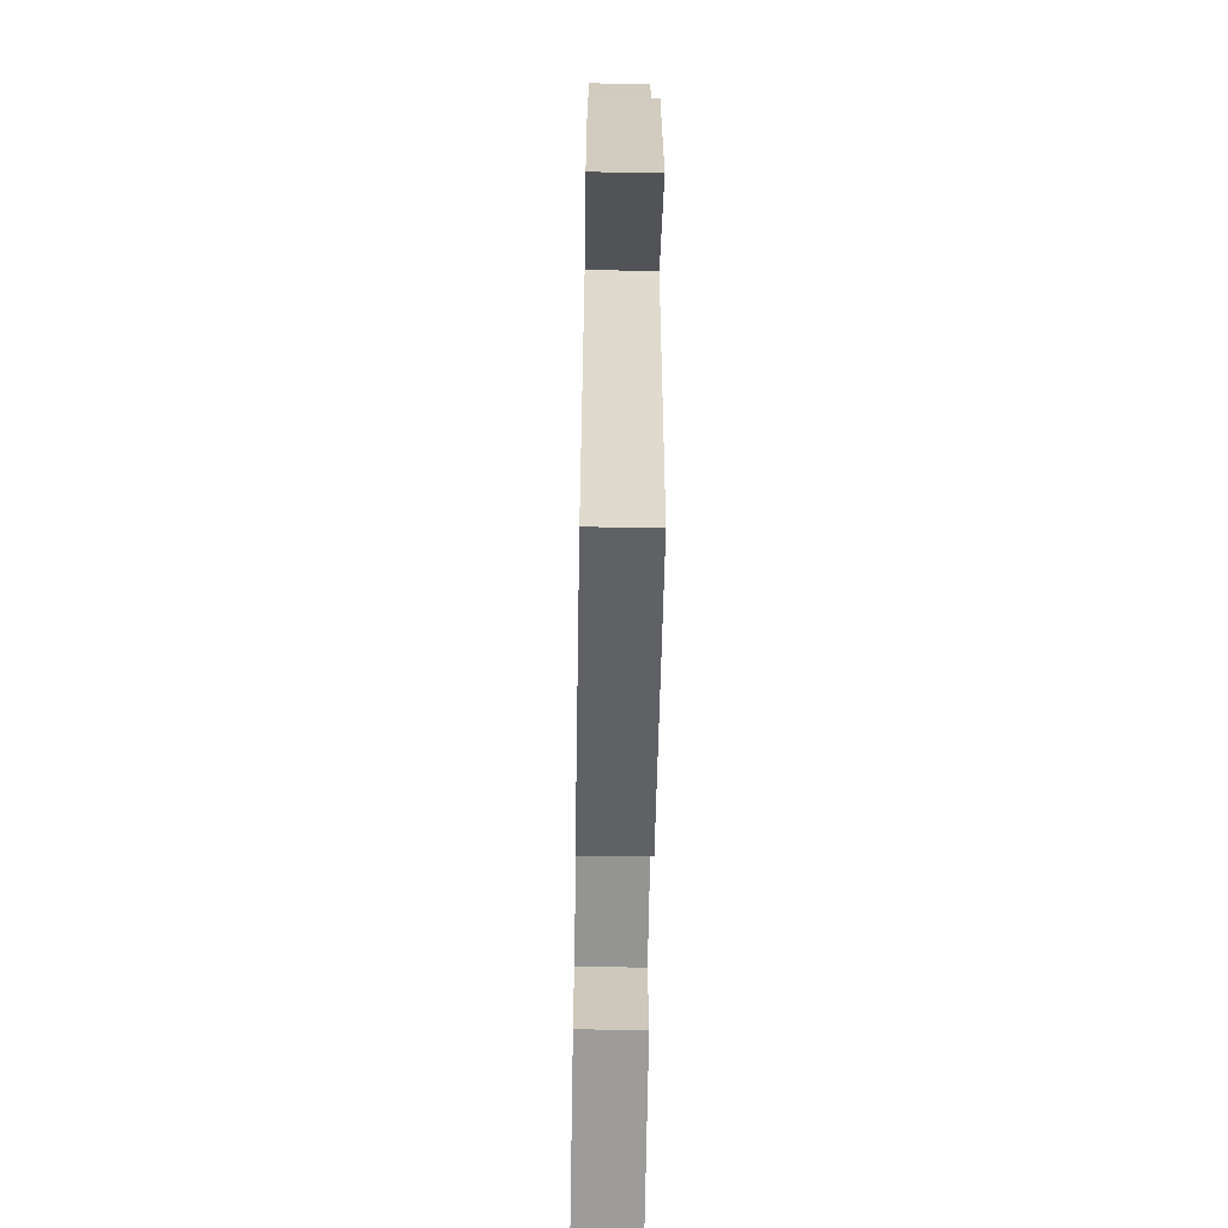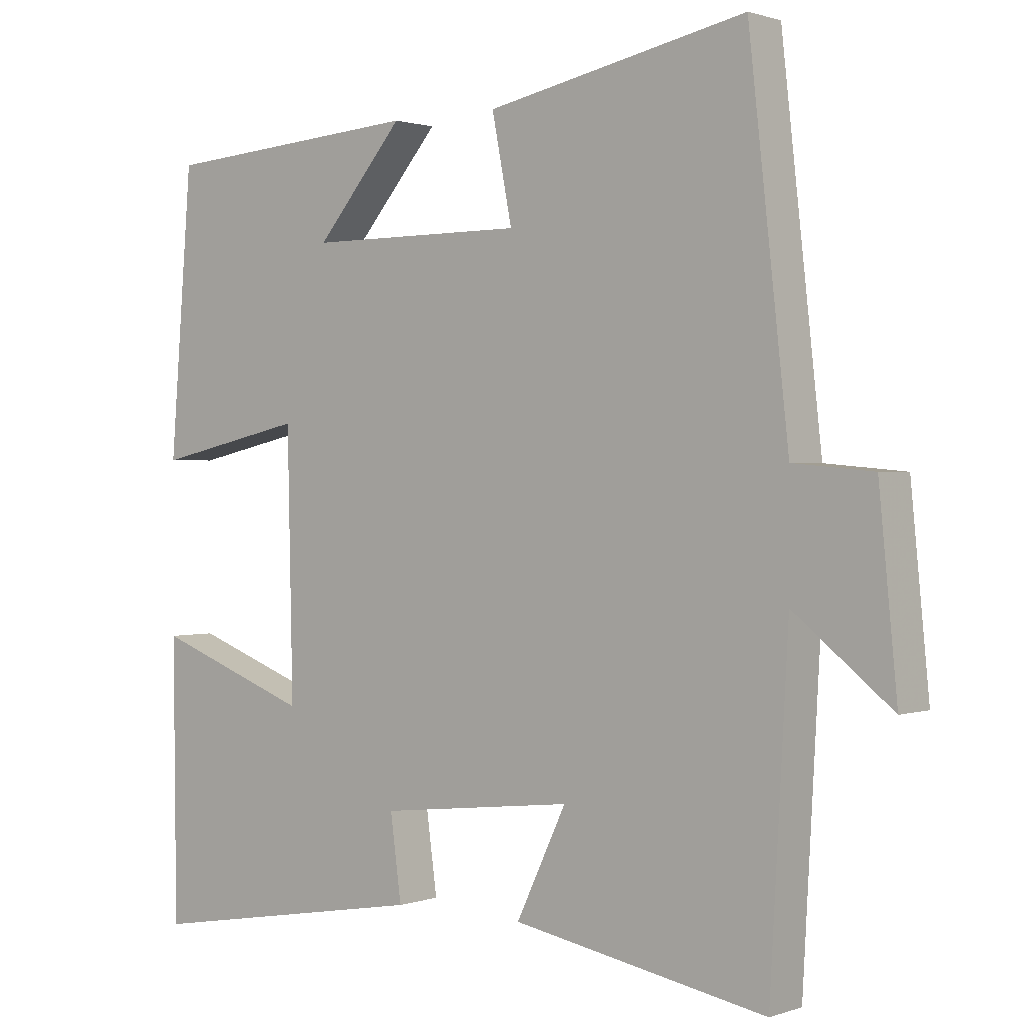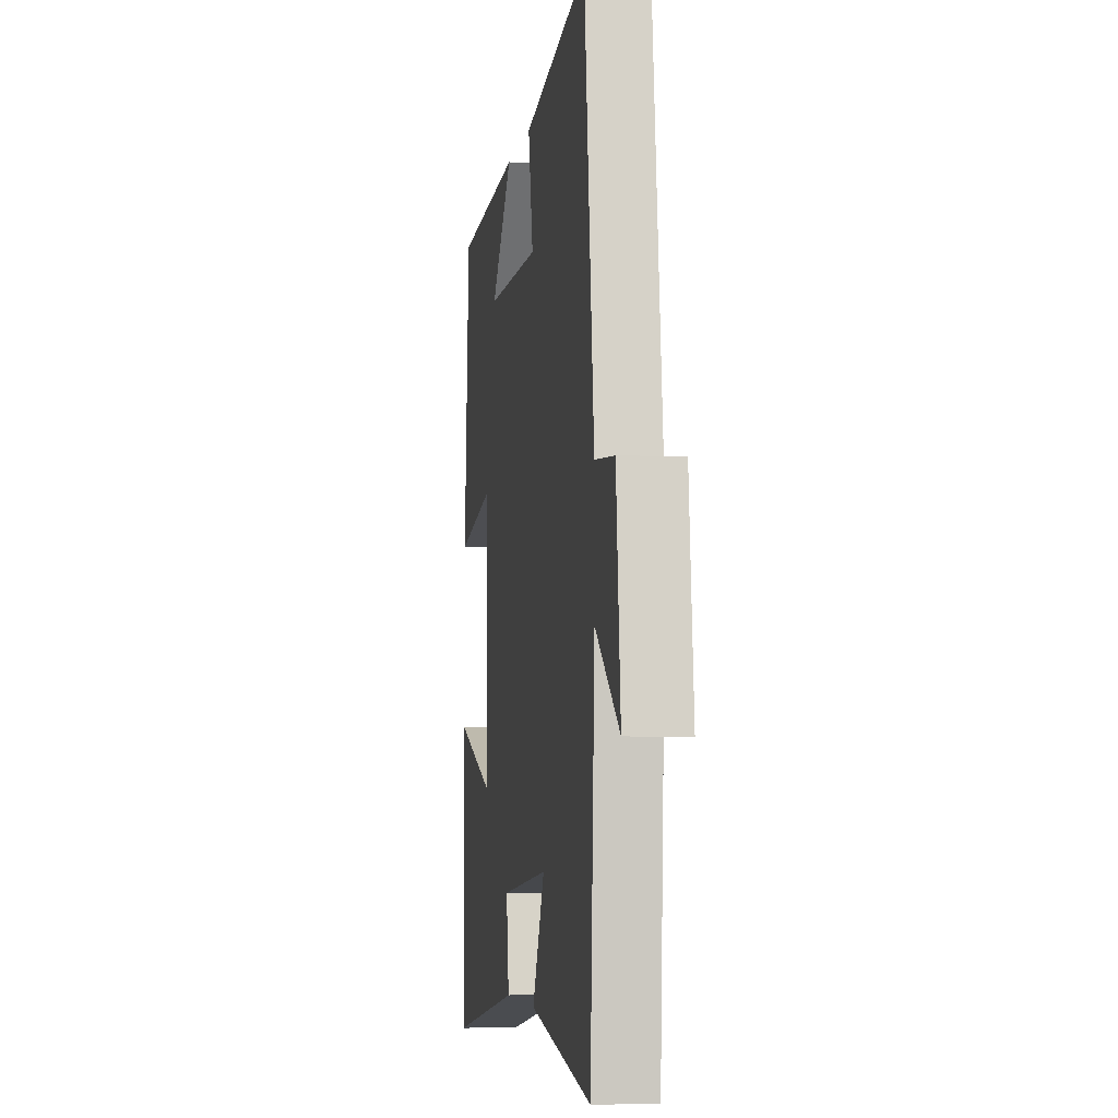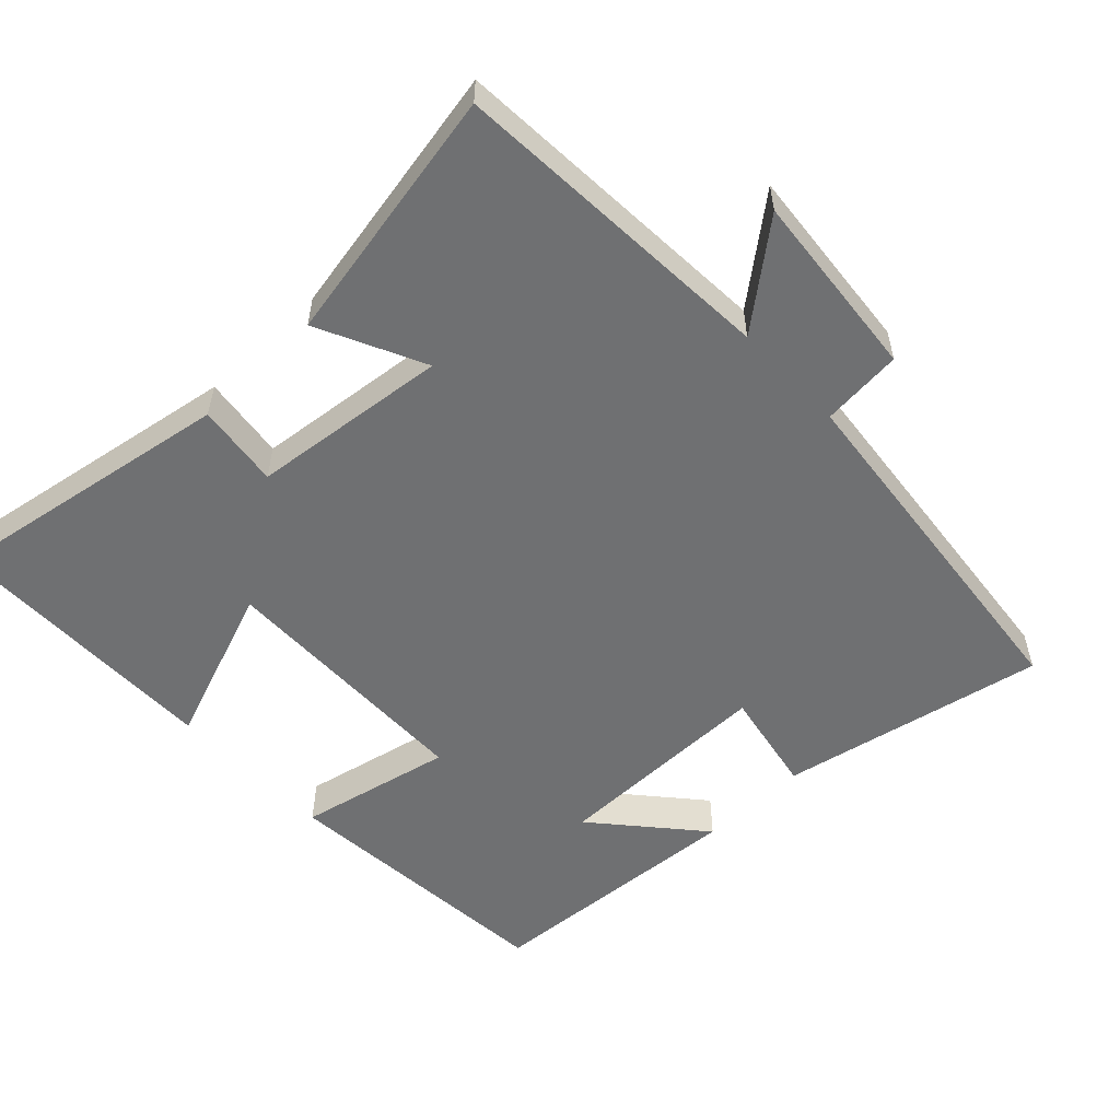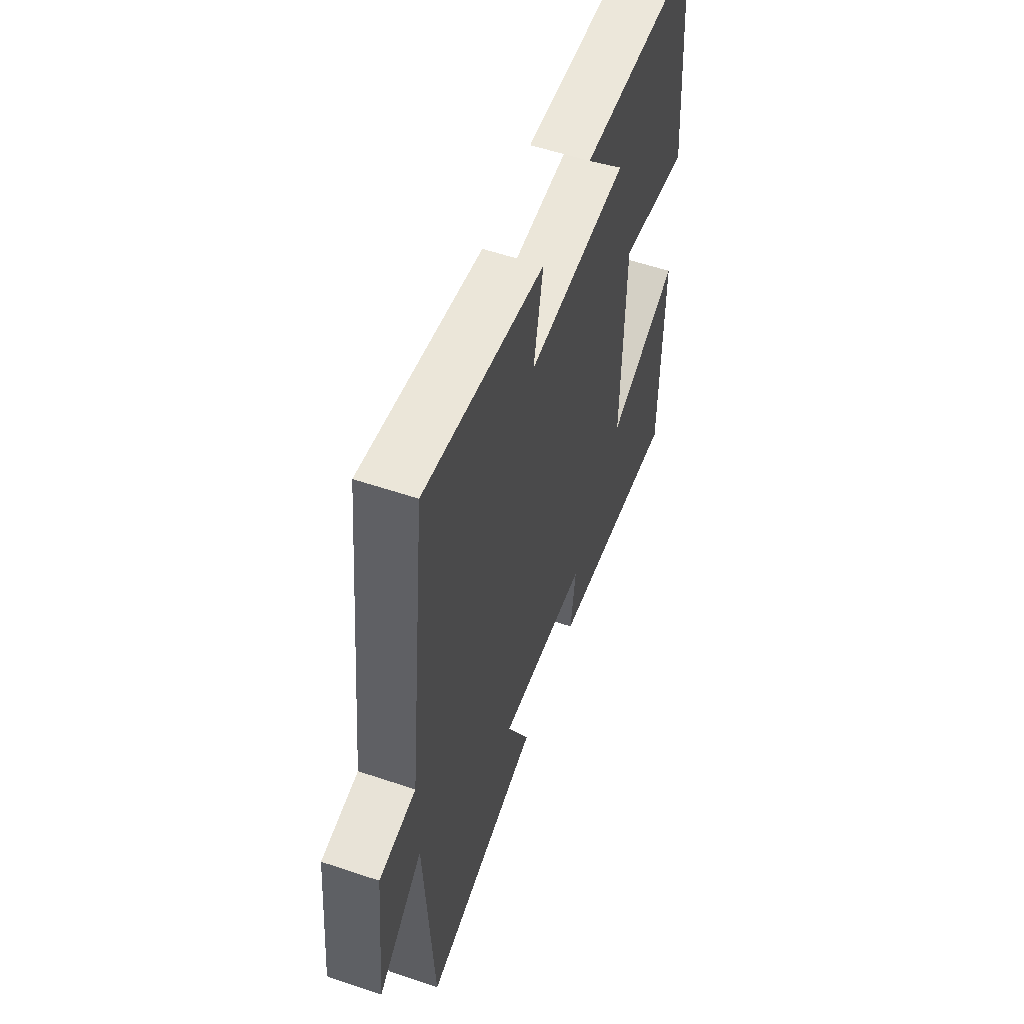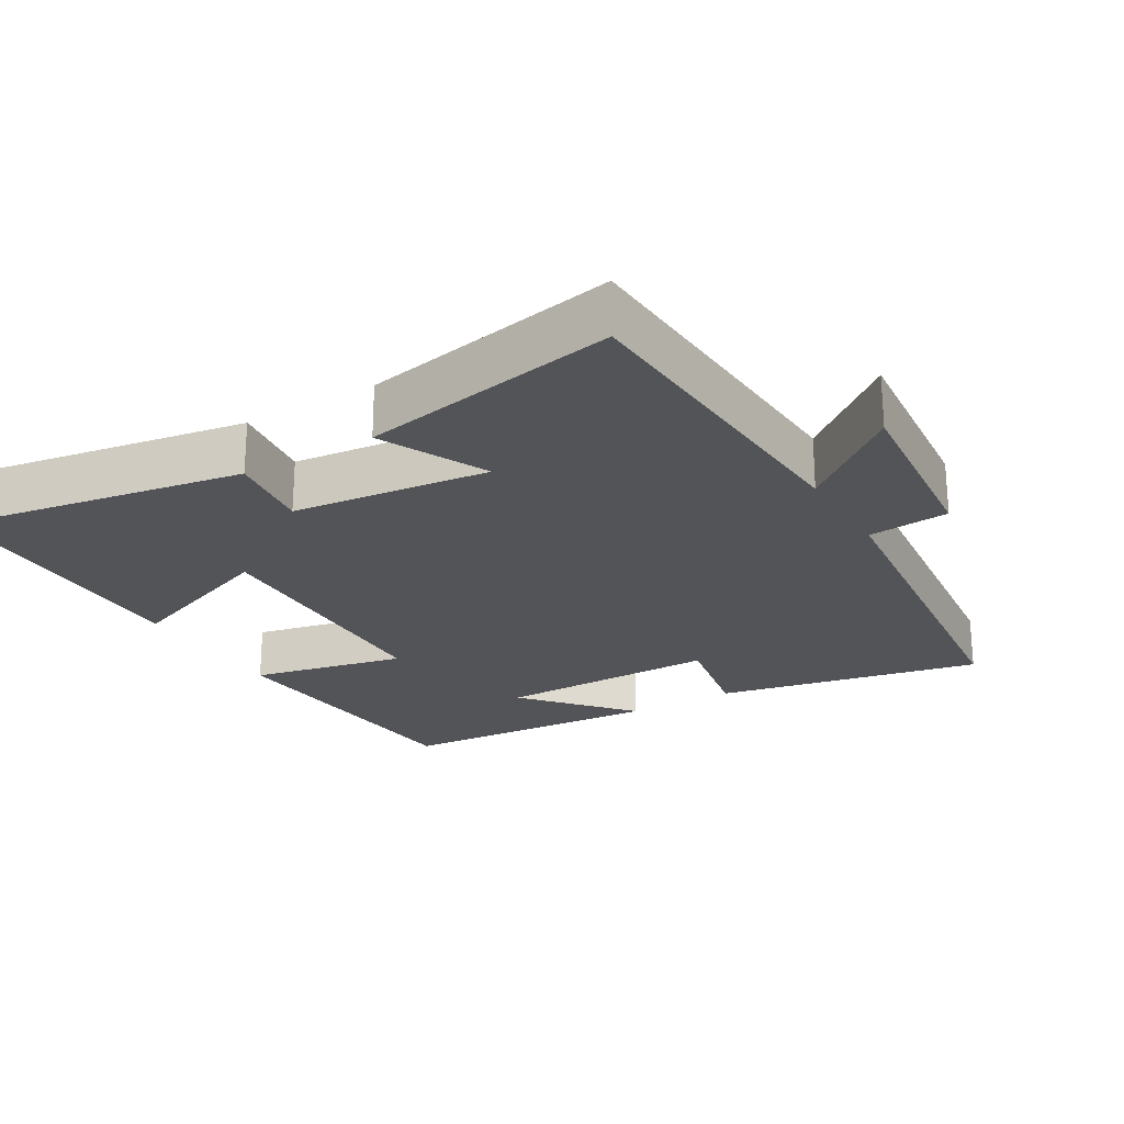
<metadata>
{"format":"obj","ext":"obj","renderer":"f3d","projection":"perspective","resolution":1024,"background":"white","views":[{"elev":-60.5,"azim":-91.0,"up":"+Z"},{"elev":0.9,"azim":-141.2,"up":"+Z"},{"elev":-5.1,"azim":-99.3,"up":"+Z"},{"elev":-54.8,"azim":-136.3,"up":"+Y"},{"elev":56.6,"azim":-70.6,"up":"+Z"},{"elev":-23.5,"azim":-149.2,"up":"+Y"}]}
</metadata>
<code>
v 0.468 0.07 0.472
v 0.5 0.07 0.069
v 0.282 0.07 0.117
v 0.274 0.07 -0.257
v 0.5 0.07 -0.173
v 0.496 0.07 -0.571
v 0.084 0.07 -0.5
v 0.1 0.07 -0.381
v -0.18 0.07 -0.349
v -0.108 0.07 -0.5
v -0.474 0.07 -0.568
v -0.5 0.07 -0.101
v -0.641 0.07 -0.213
v -0.615 0.07 0.053
v -0.5 0.07 0.063
v -0.443 0.07 0.577
v -0.068 0.07 0.5
v -0.097 0.07 0.352
v 0.217 0.07 0.352
v 0.09 0.07 0.5
v 0.468 0 0.472
v 0.5 0 0.069
v 0.282 0 0.117
v 0.274 0 -0.257
v 0.5 0 -0.173
v 0.496 0 -0.571
v 0.084 0 -0.5
v 0.1 0 -0.381
v -0.18 0 -0.349
v -0.108 0 -0.5
v -0.474 0 -0.568
v -0.5 0 -0.101
v -0.641 0 -0.213
v -0.615 0 0.053
v -0.5 0 0.063
v -0.443 0 0.577
v -0.068 0 0.5
v -0.097 0 0.352
v 0.217 0 0.352
v 0.09 0 0.5
f 19 20 1 2
f 18 19 2 3
f 15 16 17 18
f 15 18 3 4
f 12 13 14 15
f 12 15 4
f 9 10 11 12
f 8 9 12 4
f 6 7 8
f 4 5 6 8
f 22 21 40 39
f 23 22 39 38
f 38 37 36 35
f 24 23 38 35
f 35 34 33 32
f 24 35 32
f 32 31 30 29
f 24 32 29 28
f 28 27 26
f 28 26 25 24
f 1 21 22 2
f 2 22 23 3
f 3 23 24 4
f 4 24 25 5
f 5 25 26 6
f 6 26 27 7
f 7 27 28 8
f 8 28 29 9
f 9 29 30 10
f 10 30 31 11
f 11 31 32 12
f 12 32 33 13
f 13 33 34 14
f 14 34 35 15
f 15 35 36 16
f 16 36 37 17
f 17 37 38 18
f 18 38 39 19
f 19 39 40 20
f 20 40 21 1

</code>
